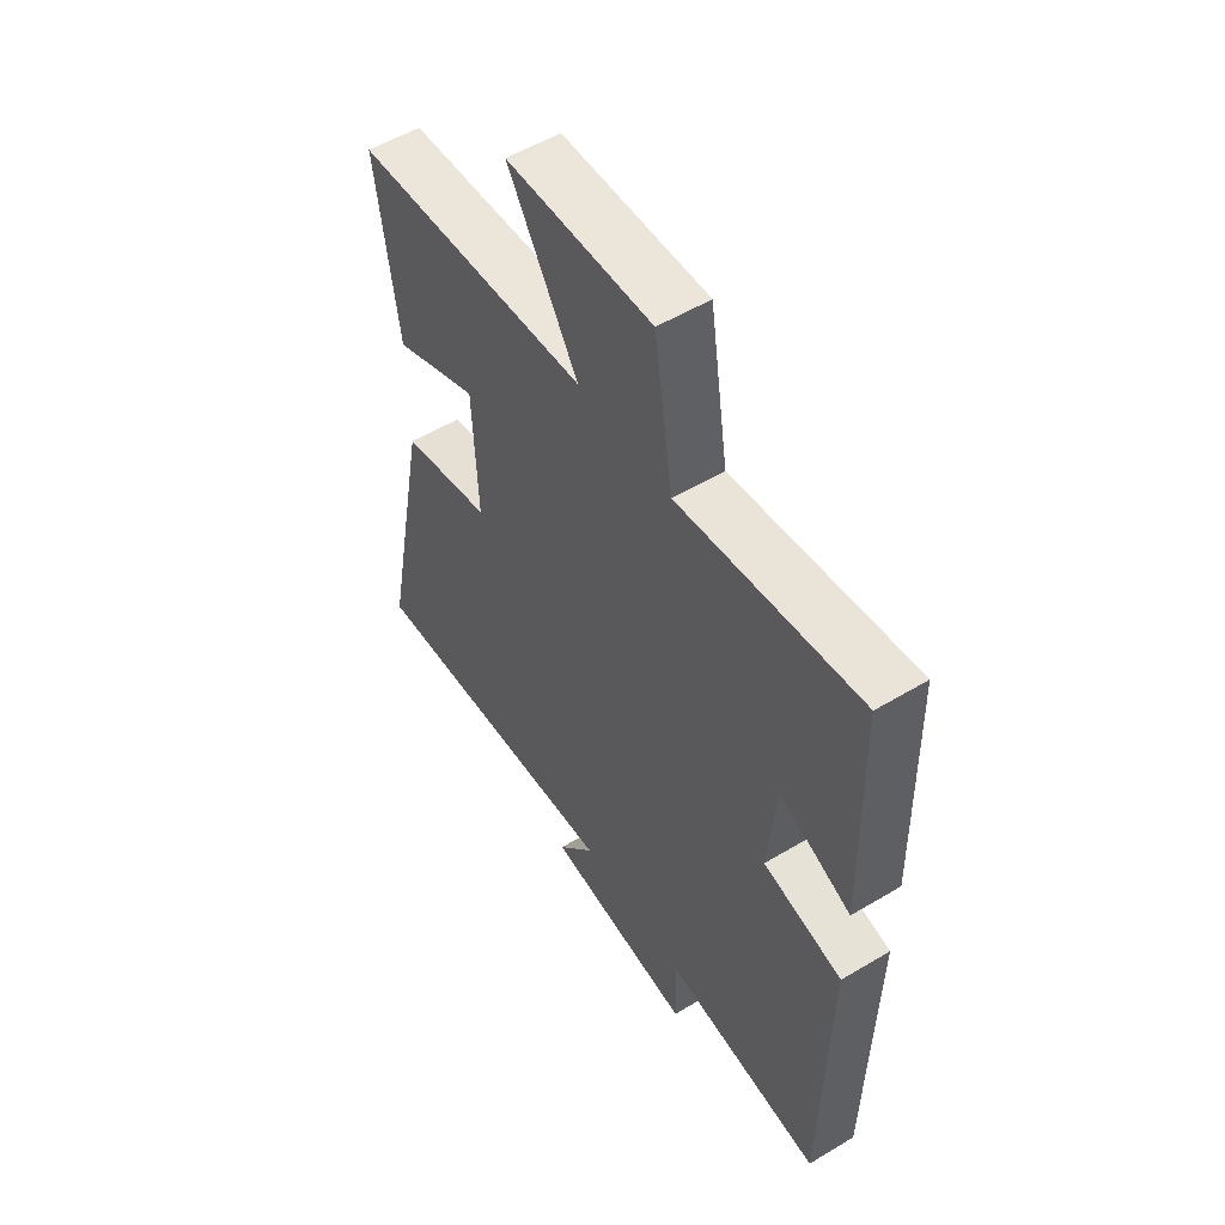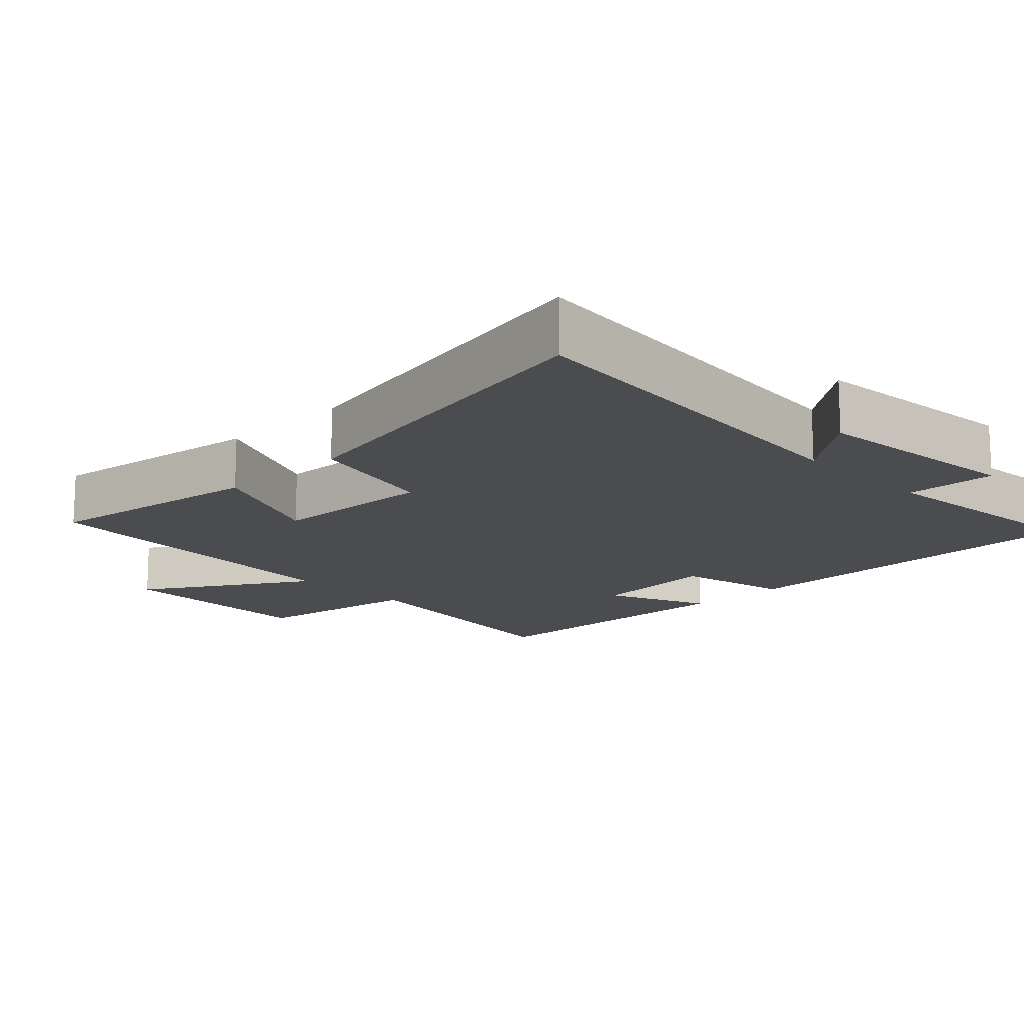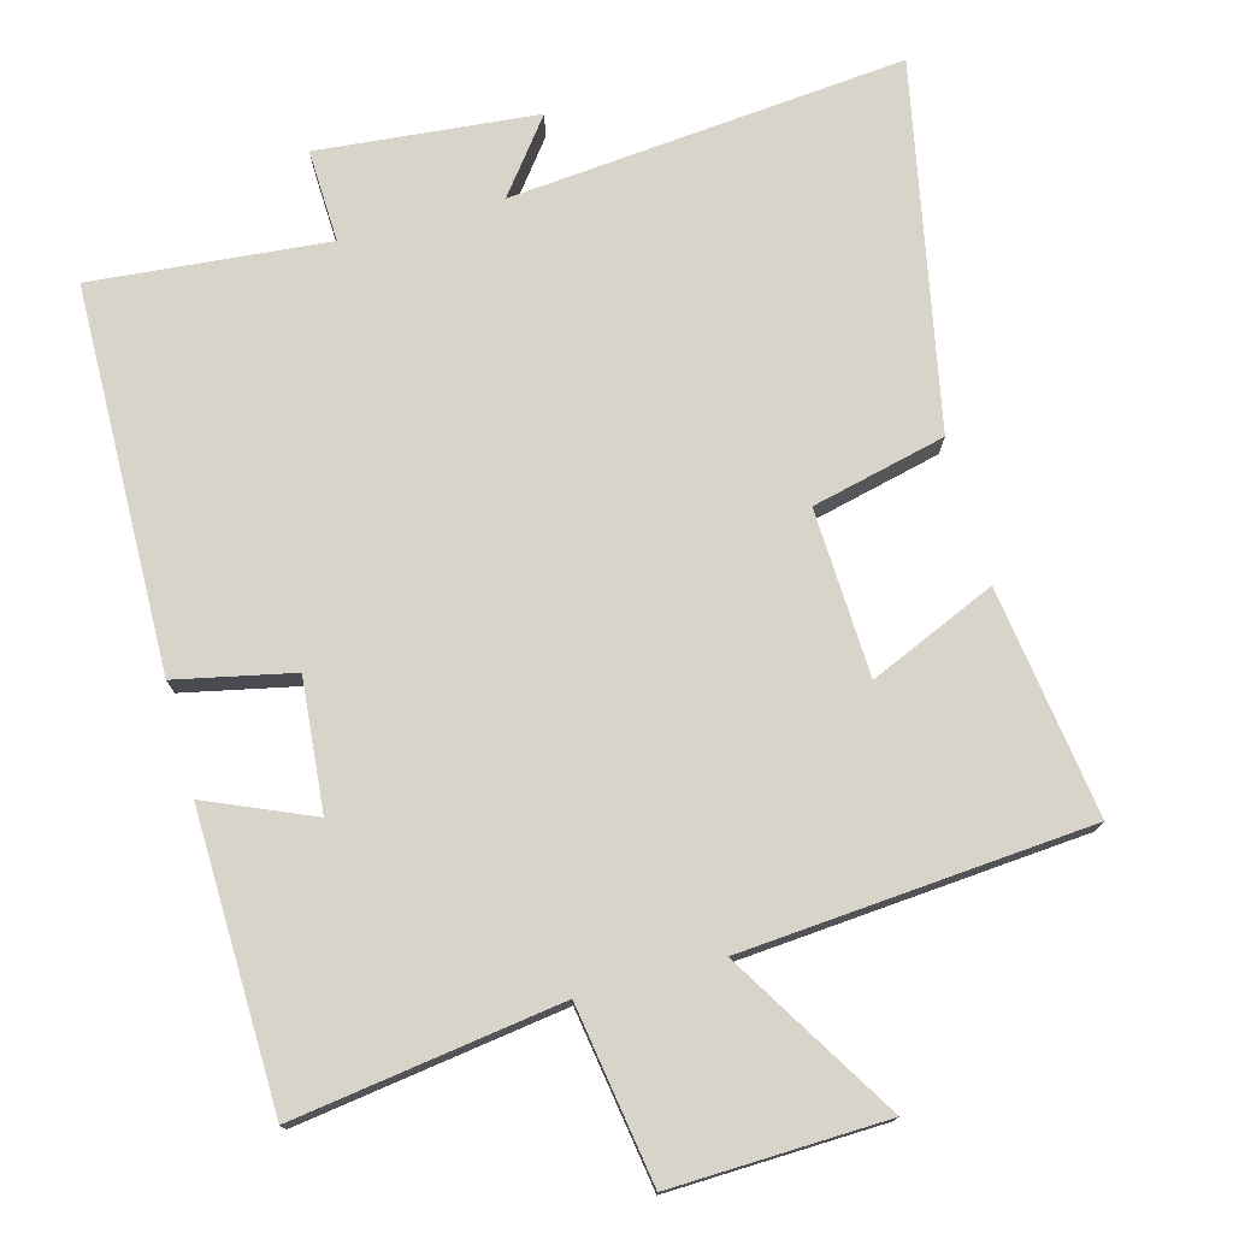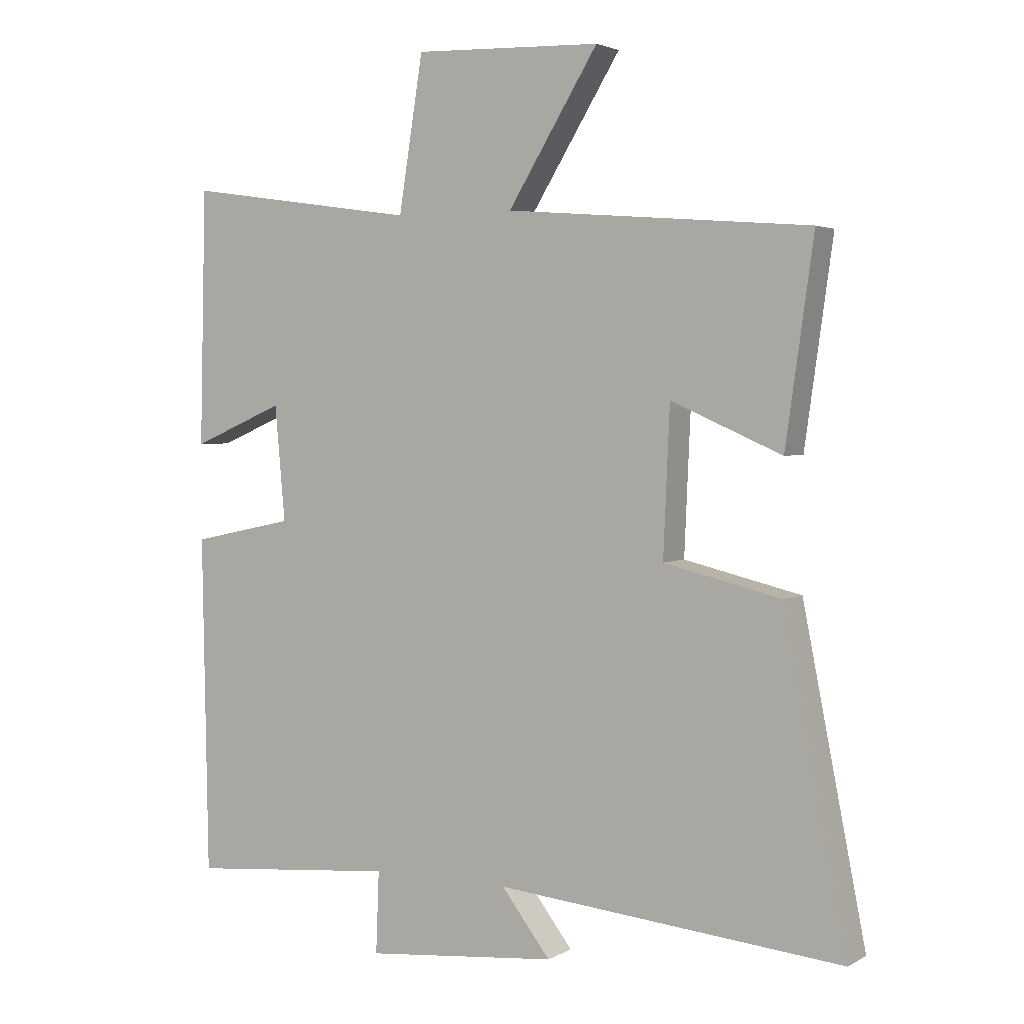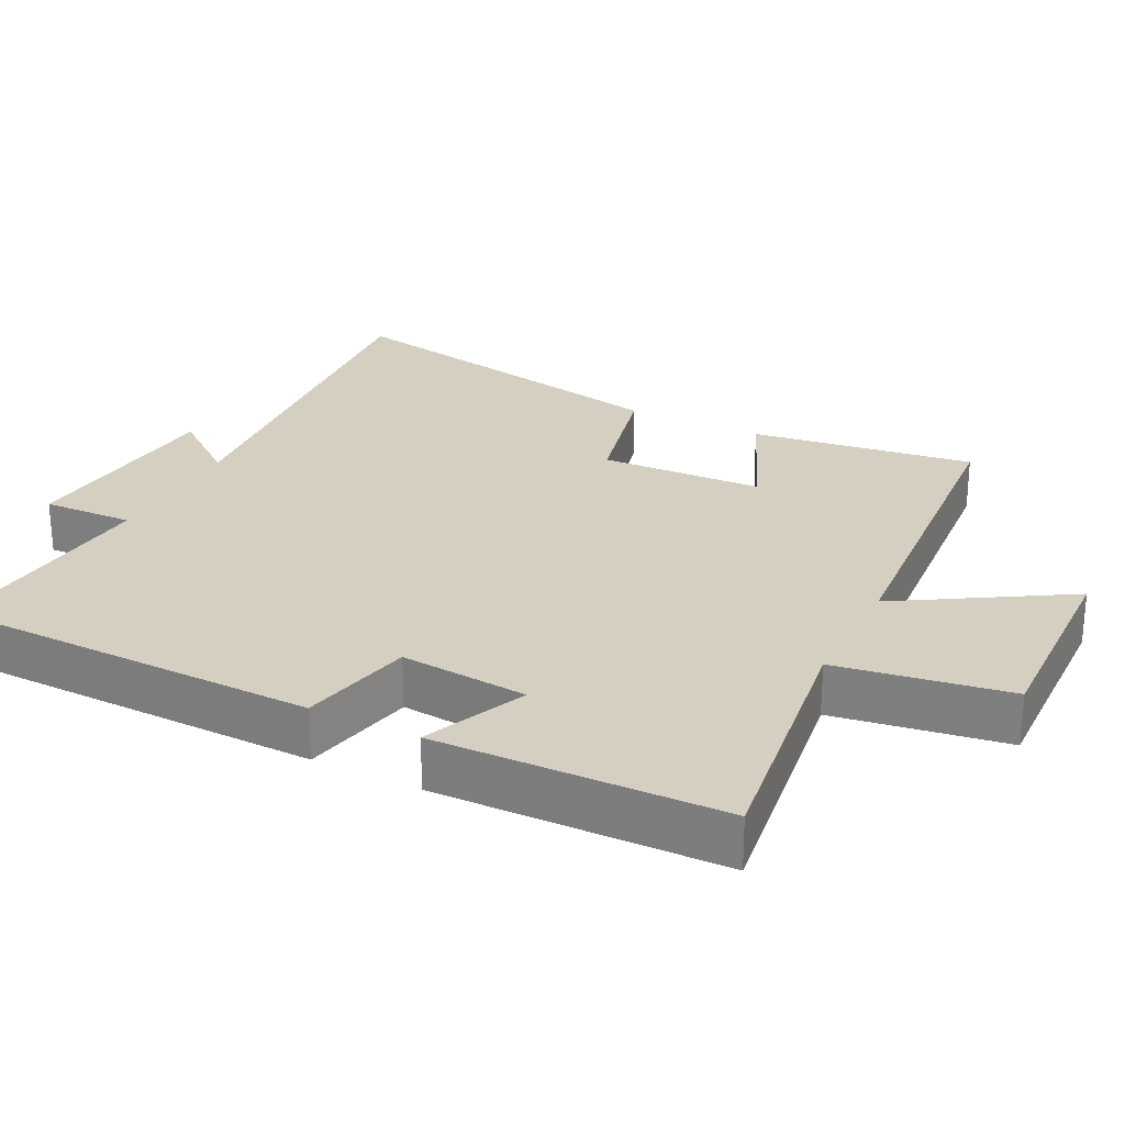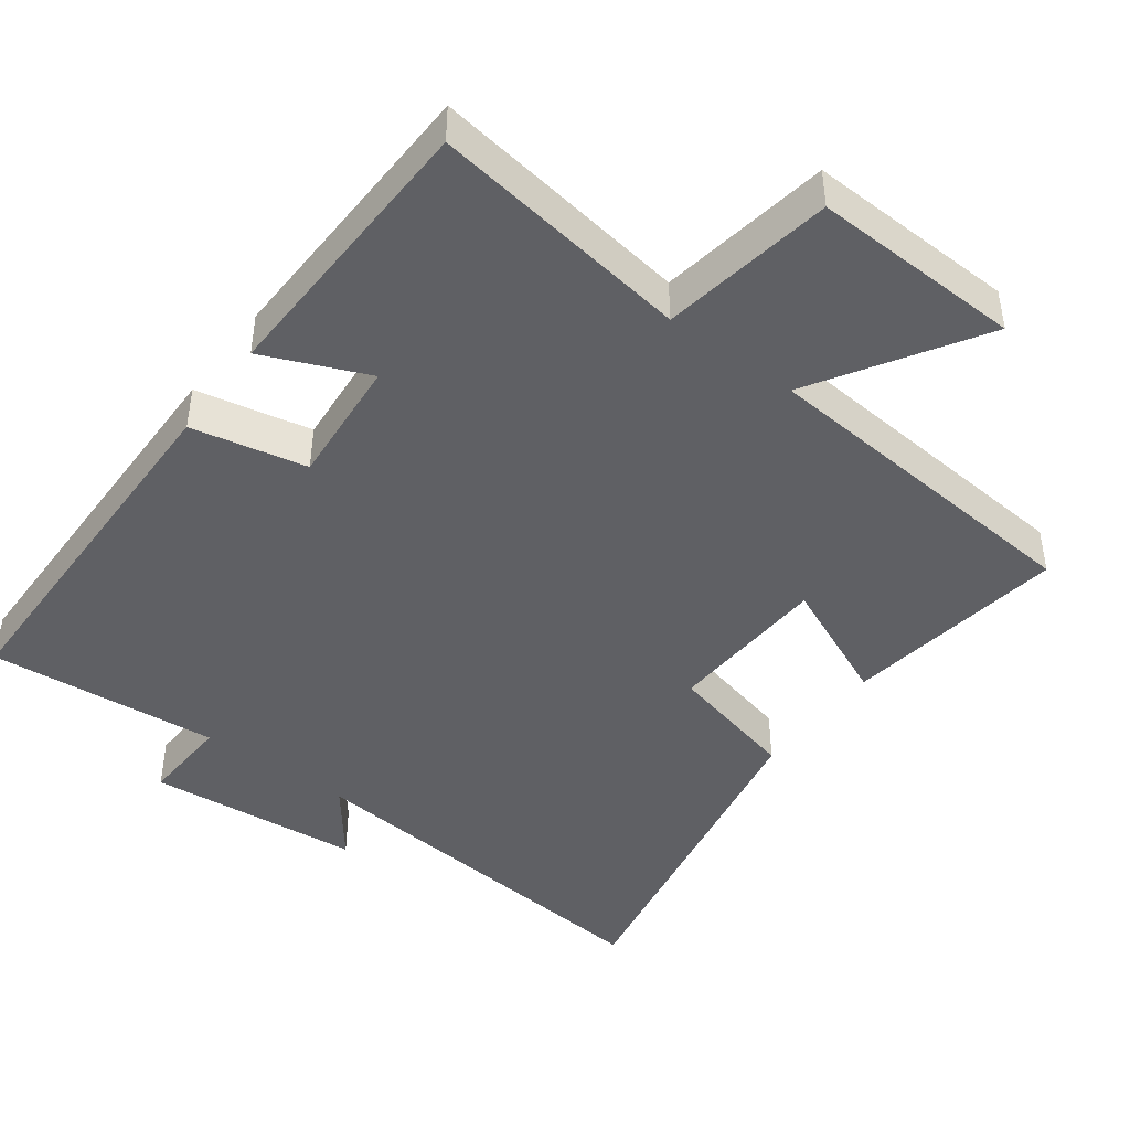
<metadata>
{"format":"obj","ext":"obj","renderer":"f3d","projection":"perspective","resolution":1024,"background":"white","views":[{"elev":54.5,"azim":-122.4,"up":"+Z"},{"elev":-15.0,"azim":134.2,"up":"+Y"},{"elev":75.3,"azim":-15.1,"up":"+Y"},{"elev":3.0,"azim":29.6,"up":"+Z"},{"elev":25.9,"azim":-63.1,"up":"+Y"},{"elev":-44.2,"azim":-36.8,"up":"+Y"}]}
</metadata>
<code>
v -0.49 0.07 0.553
v -0.124 0.07 0.5
v -0.086 0.07 0.741
v 0.208 0.07 0.731
v 0.066 0.07 0.5
v 0.544 0.07 0.461
v 0.5 0.07 0.147
v 0.326 0.07 0.223
v 0.316 0.07 -0.007
v 0.5 0.07 -0.051
v 0.599 0.07 -0.552
v 0.054 0.07 -0.5
v 0.131 0.07 -0.6
v -0.171 0.07 -0.628
v -0.166 0.07 -0.5
v -0.491 0.07 -0.529
v -0.5 0.07 0
v -0.339 0.07 0.034
v -0.355 0.07 0.214
v -0.5 0.07 0.152
v -0.49 0 0.553
v -0.124 0 0.5
v -0.086 0 0.741
v 0.208 0 0.731
v 0.066 0 0.5
v 0.544 0 0.461
v 0.5 0 0.147
v 0.326 0 0.223
v 0.316 0 -0.007
v 0.5 0 -0.051
v 0.599 0 -0.552
v 0.054 0 -0.5
v 0.131 0 -0.6
v -0.171 0 -0.628
v -0.166 0 -0.5
v -0.491 0 -0.529
v -0.5 0 0
v -0.339 0 0.034
v -0.355 0 0.214
v -0.5 0 0.152
f 19 20 1 2
f 18 19 2
f 15 16 17 18
f 15 18 2
f 12 13 14 15
f 12 15 2 3
f 9 10 11 12
f 8 9 12
f 5 6 7 8
f 5 8 12
f 3 4 5
f 3 5 12
f 22 21 40 39
f 22 39 38
f 38 37 36 35
f 22 38 35
f 35 34 33 32
f 23 22 35 32
f 32 31 30 29
f 32 29 28
f 28 27 26 25
f 32 28 25
f 25 24 23
f 32 25 23
f 1 21 22 2
f 2 22 23 3
f 3 23 24 4
f 4 24 25 5
f 5 25 26 6
f 6 26 27 7
f 7 27 28 8
f 8 28 29 9
f 9 29 30 10
f 10 30 31 11
f 11 31 32 12
f 12 32 33 13
f 13 33 34 14
f 14 34 35 15
f 15 35 36 16
f 16 36 37 17
f 17 37 38 18
f 18 38 39 19
f 19 39 40 20
f 20 40 21 1

</code>
